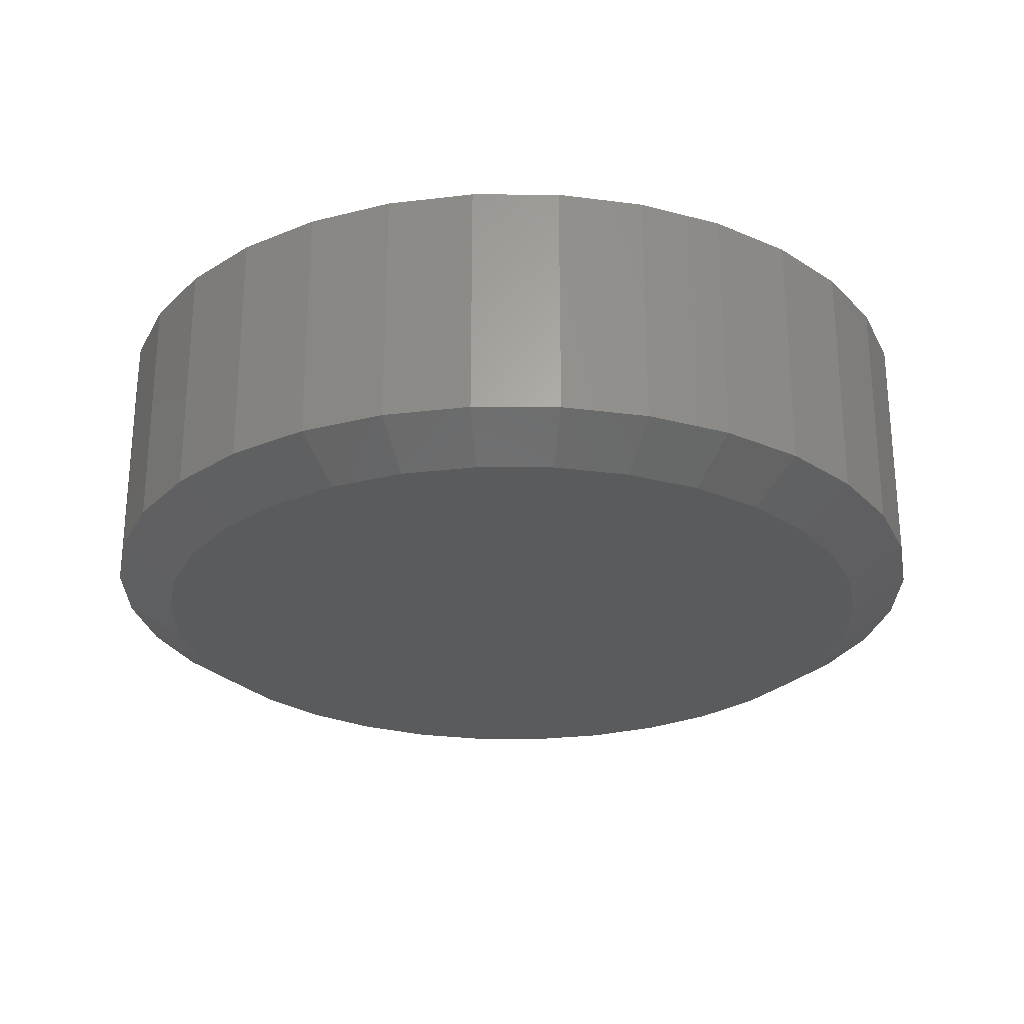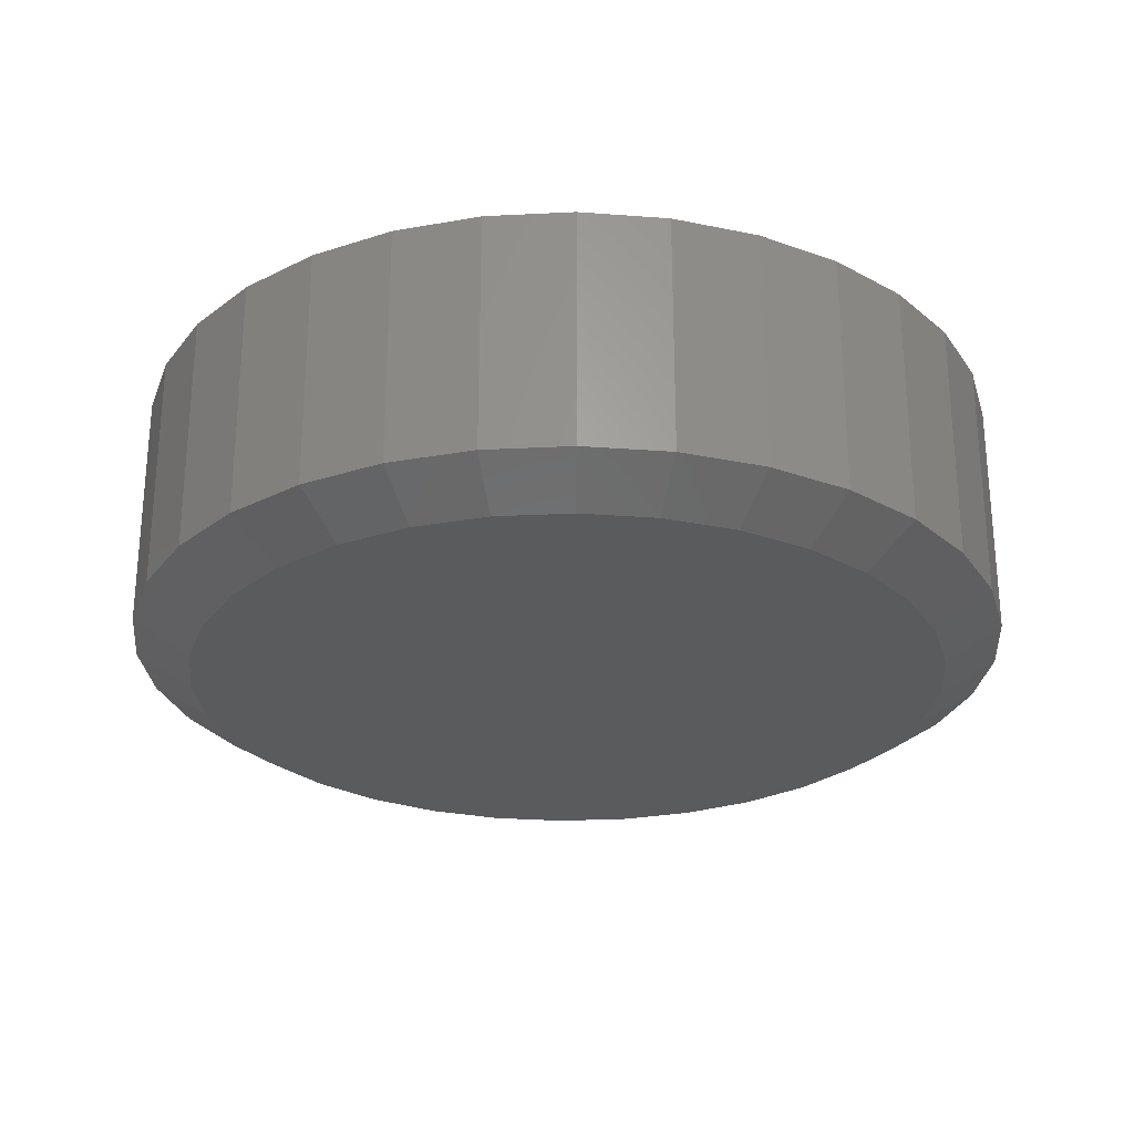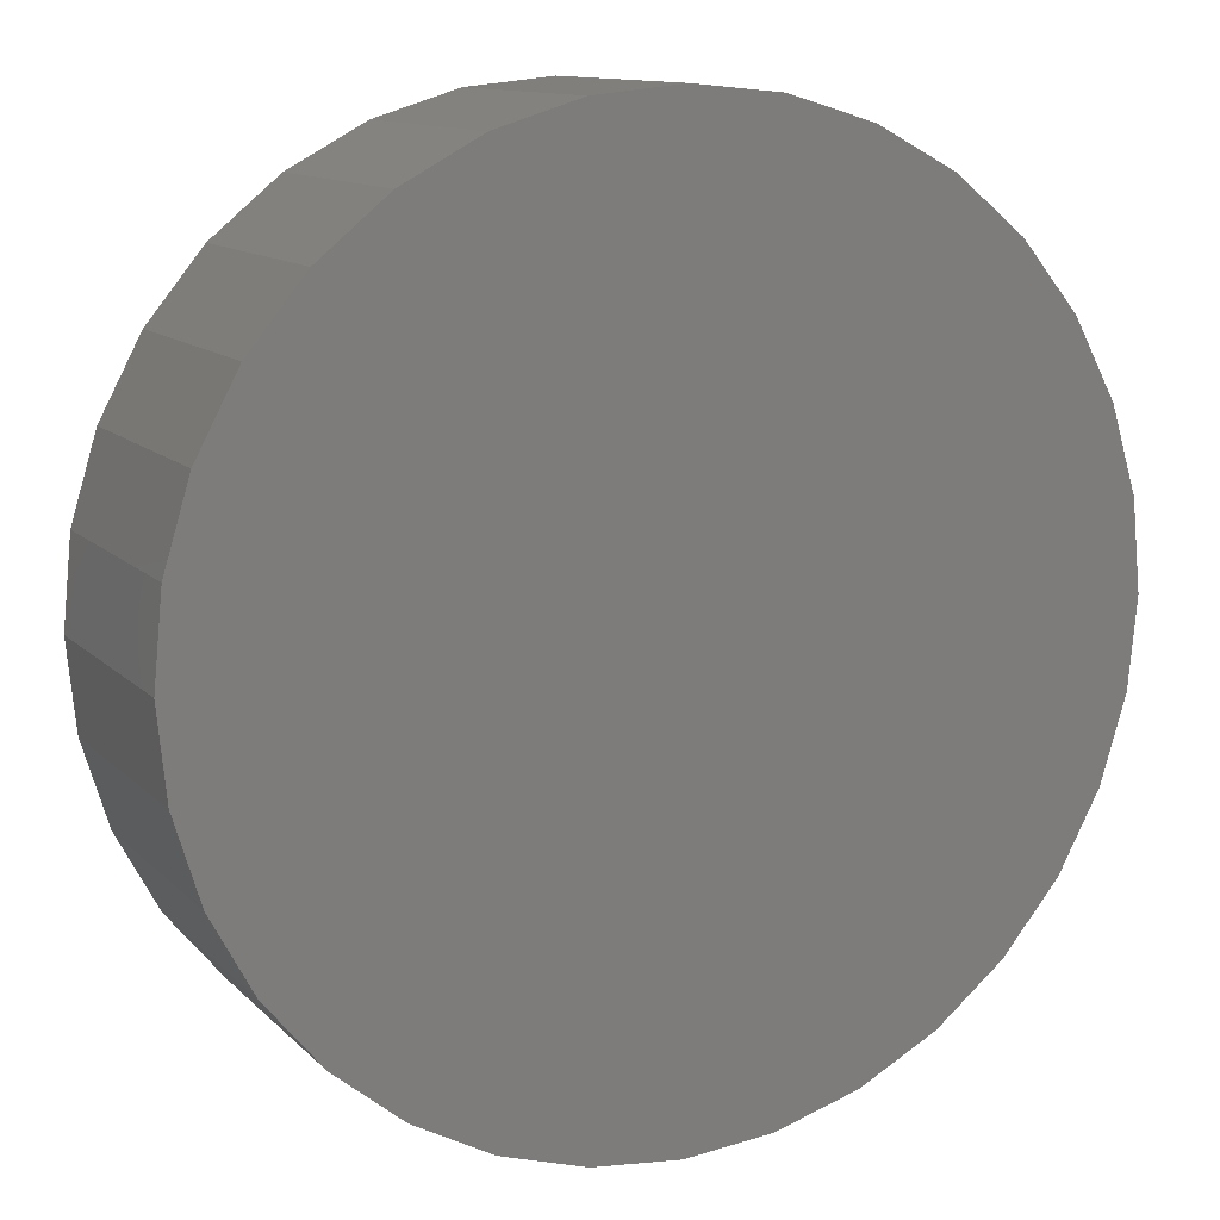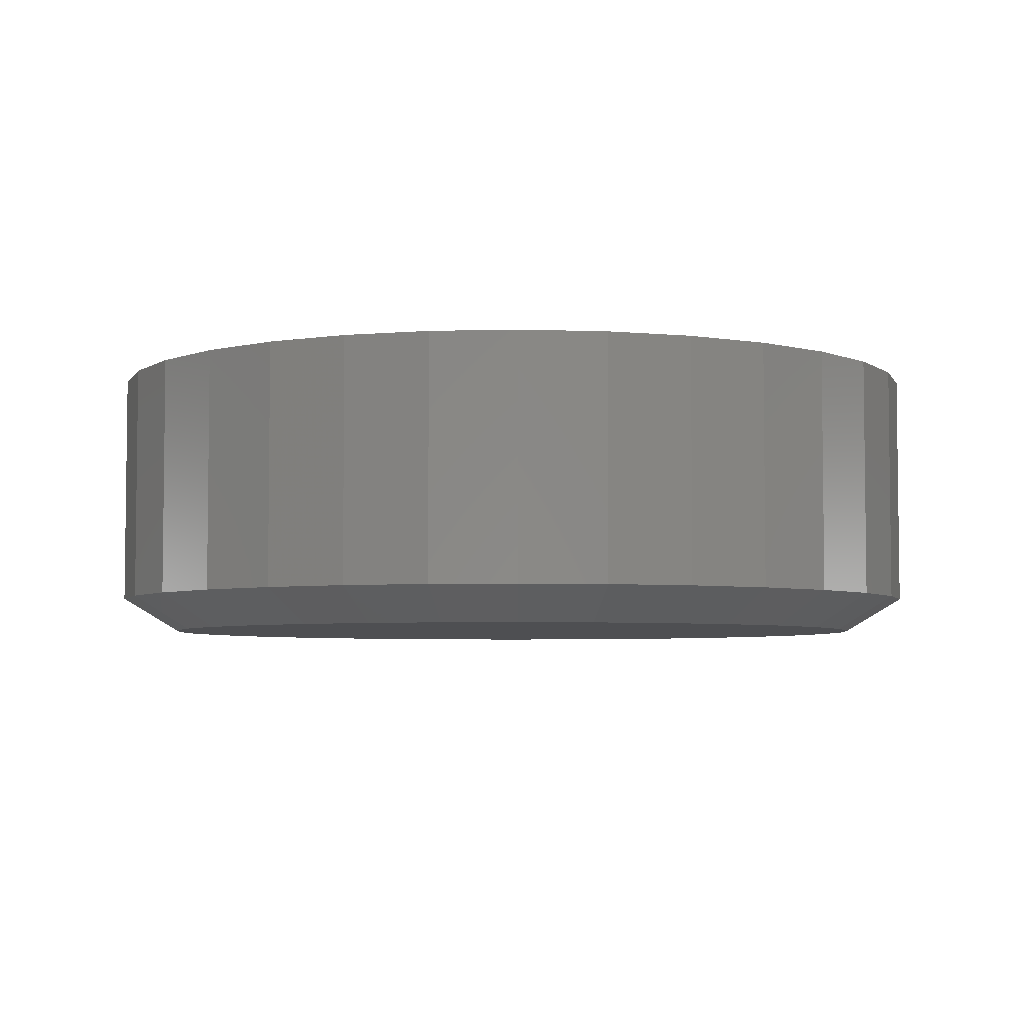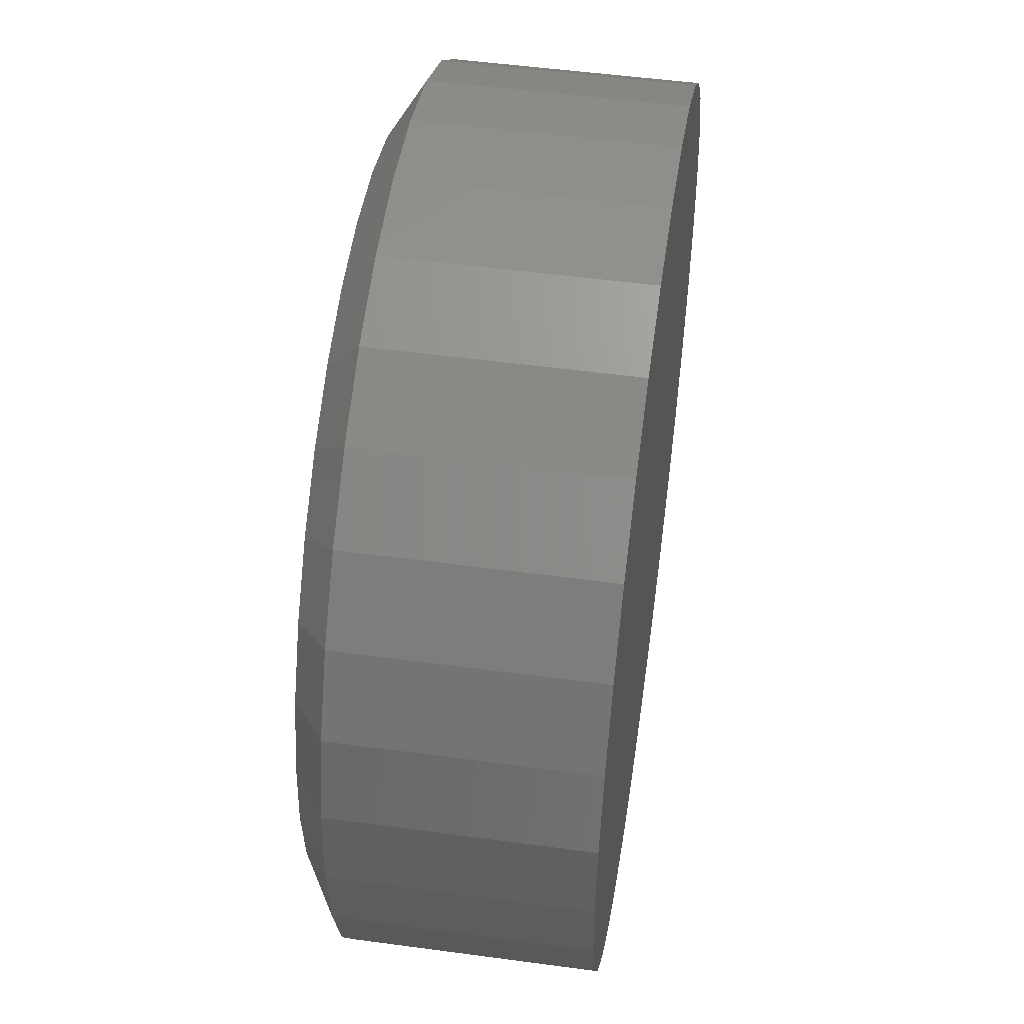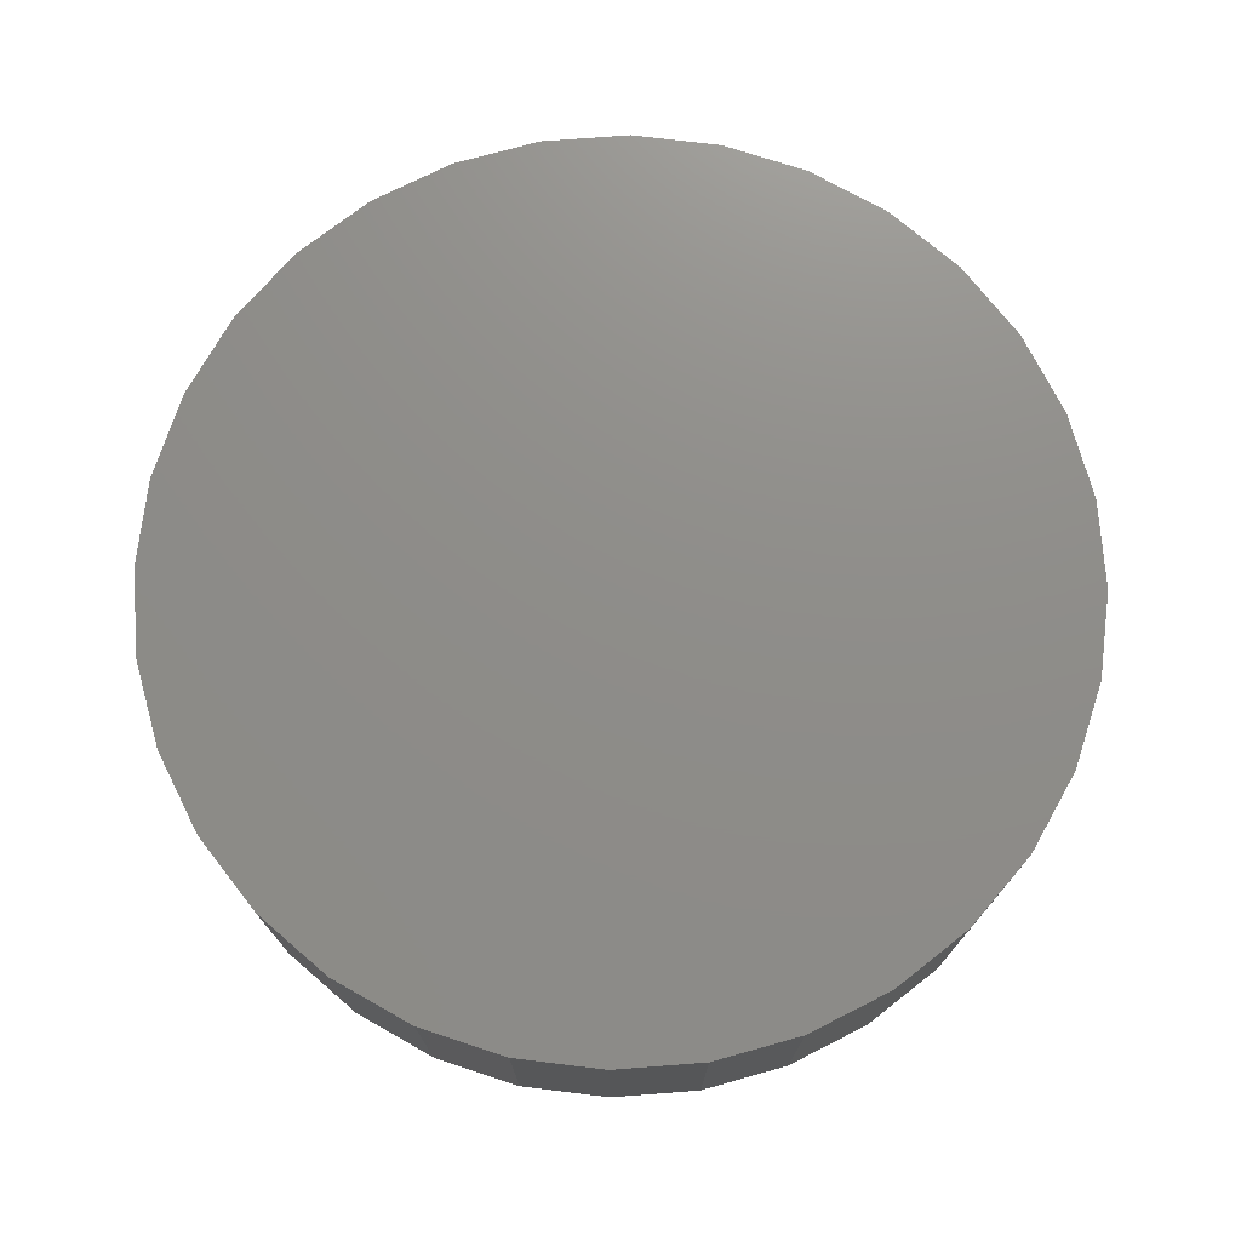
<metadata>
{"format":"stl","ext":"stl","renderer":"f3d","projection":"perspective","resolution":1024,"background":"white","views":[{"elev":-26.2,"azim":-73.6,"up":"+Z"},{"elev":-26.6,"azim":-169.9,"up":"+Z"},{"elev":11.8,"azim":-25.9,"up":"+Y"},{"elev":-4.7,"azim":134.2,"up":"+Z"},{"elev":51.0,"azim":-81.6,"up":"+Y"},{"elev":74.1,"azim":-178.7,"up":"+Z"}]}
</metadata>
<code>
# stl→obj: 96 verts, 188 faces
v 0.008636 0.2597 0
v 0.05895 0.2547 0
v -0.04168 0.2547 0
v -0.09006 0.2401 0
v 0.1073 0.2401 0
v 0.05895 -0.2511 0
v -0.04168 -0.2511 0
v 0.1073 -0.2365 0
v 0.008635 -0.2561 0
v -0.09006 -0.2365 0
v -0.1346 -0.2126 0
v 0.1519 -0.2126 0
v -0.1737 -0.1805 0
v 0.191 -0.1805 0
v -0.2058 -0.1415 0
v 0.2231 -0.1415 0
v -0.2296 -0.09688 0
v 0.2469 -0.09688 0
v -0.2443 -0.0485 0
v 0.2616 -0.0485 0
v -0.2493 0.001812 0
v 0.2665 0.001809 0
v -0.2443 0.05212 0
v 0.2616 0.05212 0
v -0.2296 0.1005 0
v 0.2469 0.1005 0
v -0.2058 0.1451 0
v 0.2231 0.1451 0
v -0.1737 0.1842 0
v 0.191 0.1842 0
v -0.1346 0.2162 0
v 0.1519 0.2162 0
v 0.3056 0.001809 0.02344
v 0.3056 0.001809 0.1875
v 0.2999 -0.05612 0.02344
v 0.2999 -0.05612 0.1875
v 0.283 -0.1118 0.02344
v 0.283 -0.1118 0.1875
v 0.2555 -0.1632 0.02344
v 0.2555 -0.1632 0.1875
v 0.2186 -0.2082 0.02344
v 0.2186 -0.2082 0.1875
v 0.1736 -0.2451 0.02344
v 0.1736 -0.2451 0.1875
v 0.1223 -0.2725 0.02344
v 0.1223 -0.2725 0.1875
v 0.06657 -0.2894 0.02344
v 0.06657 -0.2894 0.1875
v 0.008635 -0.2951 0.02344
v 0.008635 -0.2951 0.1875
v -0.0493 -0.2894 0.02344
v -0.0493 -0.2894 0.1875
v -0.105 -0.2725 0.02344
v -0.105 -0.2725 0.1875
v -0.1563 -0.2451 0.02344
v -0.1563 -0.2451 0.1875
v -0.2013 -0.2082 0.02344
v -0.2013 -0.2082 0.1875
v -0.2383 -0.1632 0.02344
v -0.2383 -0.1632 0.1875
v -0.2657 -0.1118 0.02344
v -0.2657 -0.1118 0.1875
v -0.2826 -0.05612 0.02344
v -0.2826 -0.05612 0.1875
v -0.2883 0.001809 0.02344
v -0.2883 0.001809 0.1875
v -0.2826 0.05974 0.02344
v -0.2826 0.05974 0.1875
v -0.2657 0.1154 0.02344
v -0.2657 0.1154 0.1875
v -0.2383 0.1668 0.02344
v -0.2383 0.1668 0.1875
v -0.2013 0.2118 0.02344
v -0.2013 0.2118 0.1875
v -0.1563 0.2487 0.02344
v -0.1563 0.2487 0.1875
v -0.105 0.2762 0.02344
v -0.105 0.2762 0.1875
v -0.0493 0.2931 0.02344
v -0.0493 0.2931 0.1875
v 0.008635 0.2988 0.02344
v 0.008635 0.2988 0.1875
v 0.06657 0.2931 0.02344
v 0.06657 0.2931 0.1875
v 0.1223 0.2762 0.02344
v 0.1223 0.2762 0.1875
v 0.1736 0.2487 0.02344
v 0.1736 0.2487 0.1875
v 0.2186 0.2118 0.02344
v 0.2186 0.2118 0.1875
v 0.2555 0.1668 0.02344
v 0.2555 0.1668 0.1875
v 0.283 0.1154 0.02344
v 0.283 0.1154 0.1875
v 0.2999 0.05974 0.02344
v 0.2999 0.05974 0.1875
f 1 2 3
f 4 3 2
f 5 4 2
f 6 7 8
f 9 7 6
f 7 10 8
f 8 10 11
f 8 11 12
f 12 11 13
f 12 13 14
f 14 13 15
f 14 15 16
f 16 15 17
f 16 17 18
f 18 17 19
f 18 19 20
f 20 19 21
f 20 21 22
f 22 21 23
f 22 23 24
f 24 23 25
f 24 25 26
f 26 25 27
f 26 27 28
f 28 27 29
f 28 29 30
f 30 29 31
f 30 31 32
f 32 31 4
f 32 4 5
f 33 34 35
f 35 34 36
f 35 36 37
f 37 36 38
f 37 38 39
f 39 38 40
f 39 40 41
f 41 40 42
f 41 42 43
f 43 42 44
f 43 44 45
f 45 44 46
f 45 46 47
f 47 46 48
f 47 48 49
f 49 48 50
f 49 50 51
f 51 50 52
f 51 52 53
f 53 52 54
f 53 54 55
f 55 54 56
f 55 56 57
f 57 56 58
f 57 58 59
f 59 58 60
f 59 60 61
f 61 60 62
f 61 62 63
f 63 62 64
f 63 64 65
f 65 64 66
f 65 66 67
f 67 66 68
f 67 68 69
f 69 68 70
f 69 70 71
f 71 70 72
f 71 72 73
f 73 72 74
f 73 74 75
f 75 74 76
f 75 76 77
f 77 76 78
f 77 78 79
f 79 78 80
f 79 80 81
f 81 80 82
f 81 82 83
f 83 82 84
f 83 84 85
f 85 84 86
f 85 86 87
f 87 86 88
f 87 88 89
f 89 88 90
f 89 90 91
f 91 90 92
f 91 92 93
f 93 92 94
f 93 94 95
f 95 94 96
f 95 96 33
f 33 96 34
f 11 55 13
f 6 45 47
f 8 45 6
f 15 59 17
f 17 59 61
f 17 61 19
f 19 61 63
f 19 63 21
f 21 63 65
f 39 16 37
f 37 16 18
f 37 18 35
f 35 18 20
f 35 20 33
f 33 20 22
f 59 15 57
f 57 15 13
f 57 13 55
f 55 11 53
f 53 11 10
f 53 10 51
f 6 47 9
f 9 47 49
f 9 49 7
f 7 49 51
f 7 51 10
f 45 8 43
f 43 8 12
f 43 12 41
f 16 39 14
f 14 39 41
f 14 41 12
f 32 87 30
f 3 77 79
f 4 77 3
f 28 91 26
f 26 91 93
f 26 93 24
f 24 93 95
f 24 95 22
f 22 95 33
f 71 27 69
f 69 27 25
f 69 25 67
f 67 25 23
f 67 23 65
f 65 23 21
f 91 28 89
f 89 28 30
f 89 30 87
f 87 32 85
f 85 32 5
f 85 5 83
f 3 79 1
f 1 79 81
f 1 81 2
f 2 81 83
f 2 83 5
f 77 4 75
f 75 4 31
f 75 31 73
f 27 71 29
f 29 71 73
f 29 73 31
f 80 84 82
f 84 80 86
f 86 80 78
f 86 78 88
f 88 78 76
f 88 76 90
f 90 76 74
f 90 74 92
f 92 74 72
f 92 72 94
f 94 72 70
f 94 70 96
f 96 70 68
f 96 68 34
f 34 68 66
f 34 66 36
f 36 66 64
f 36 64 38
f 38 64 62
f 38 62 40
f 40 62 60
f 40 60 42
f 42 60 58
f 42 58 44
f 44 58 56
f 44 56 46
f 46 56 54
f 46 54 48
f 48 54 52
f 48 52 50

</code>
